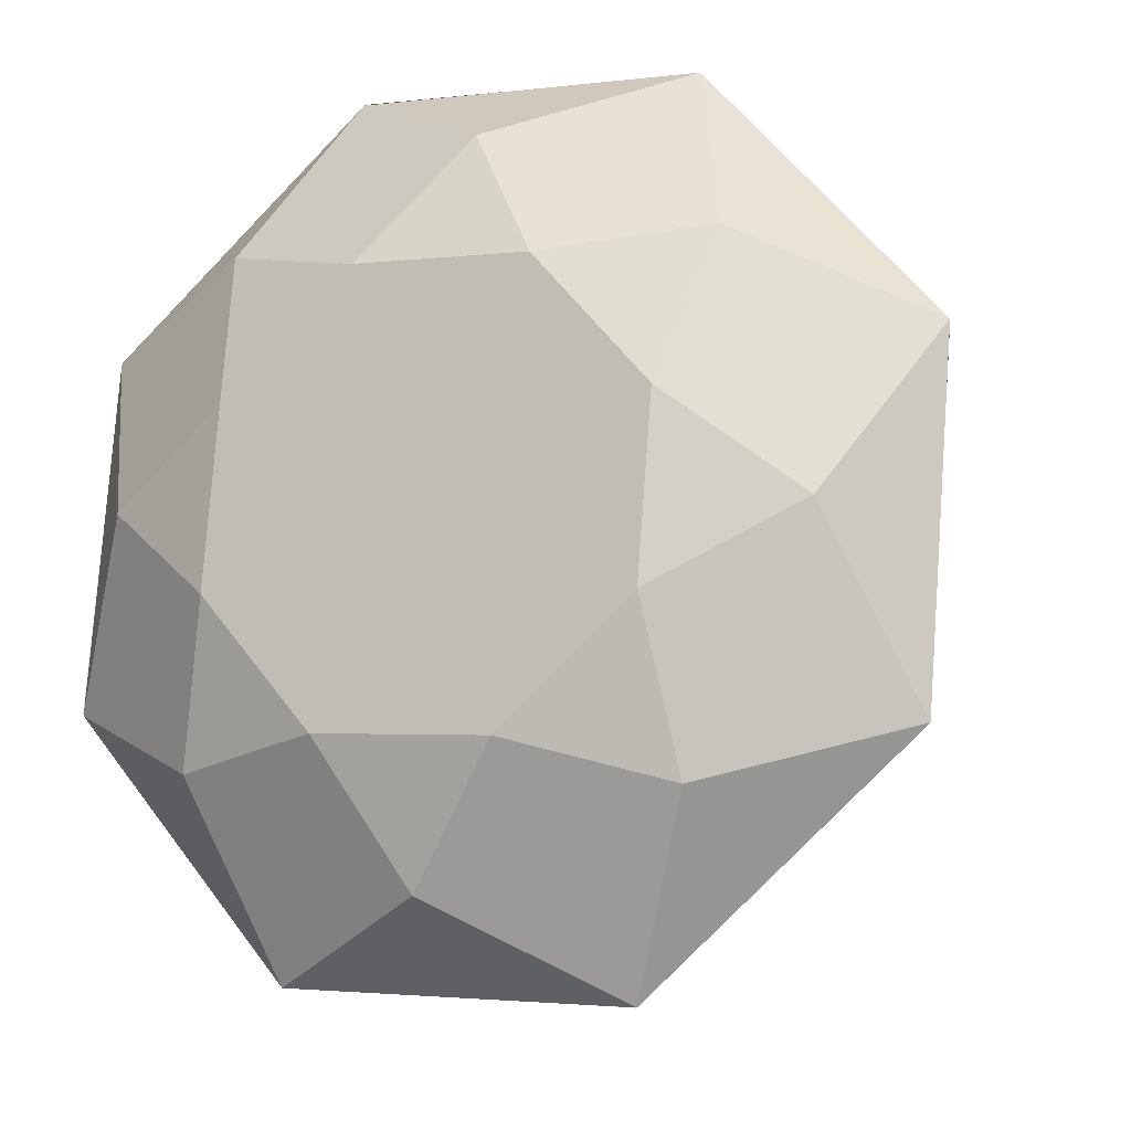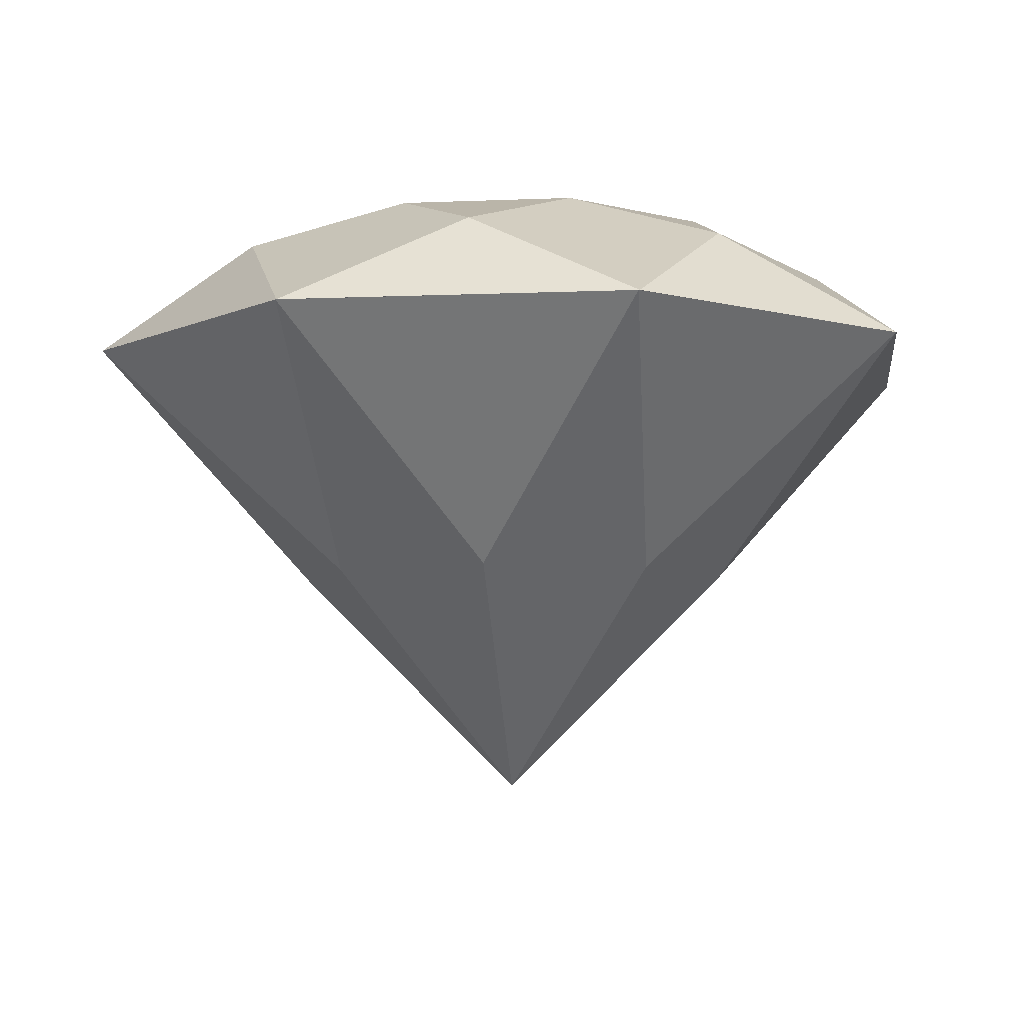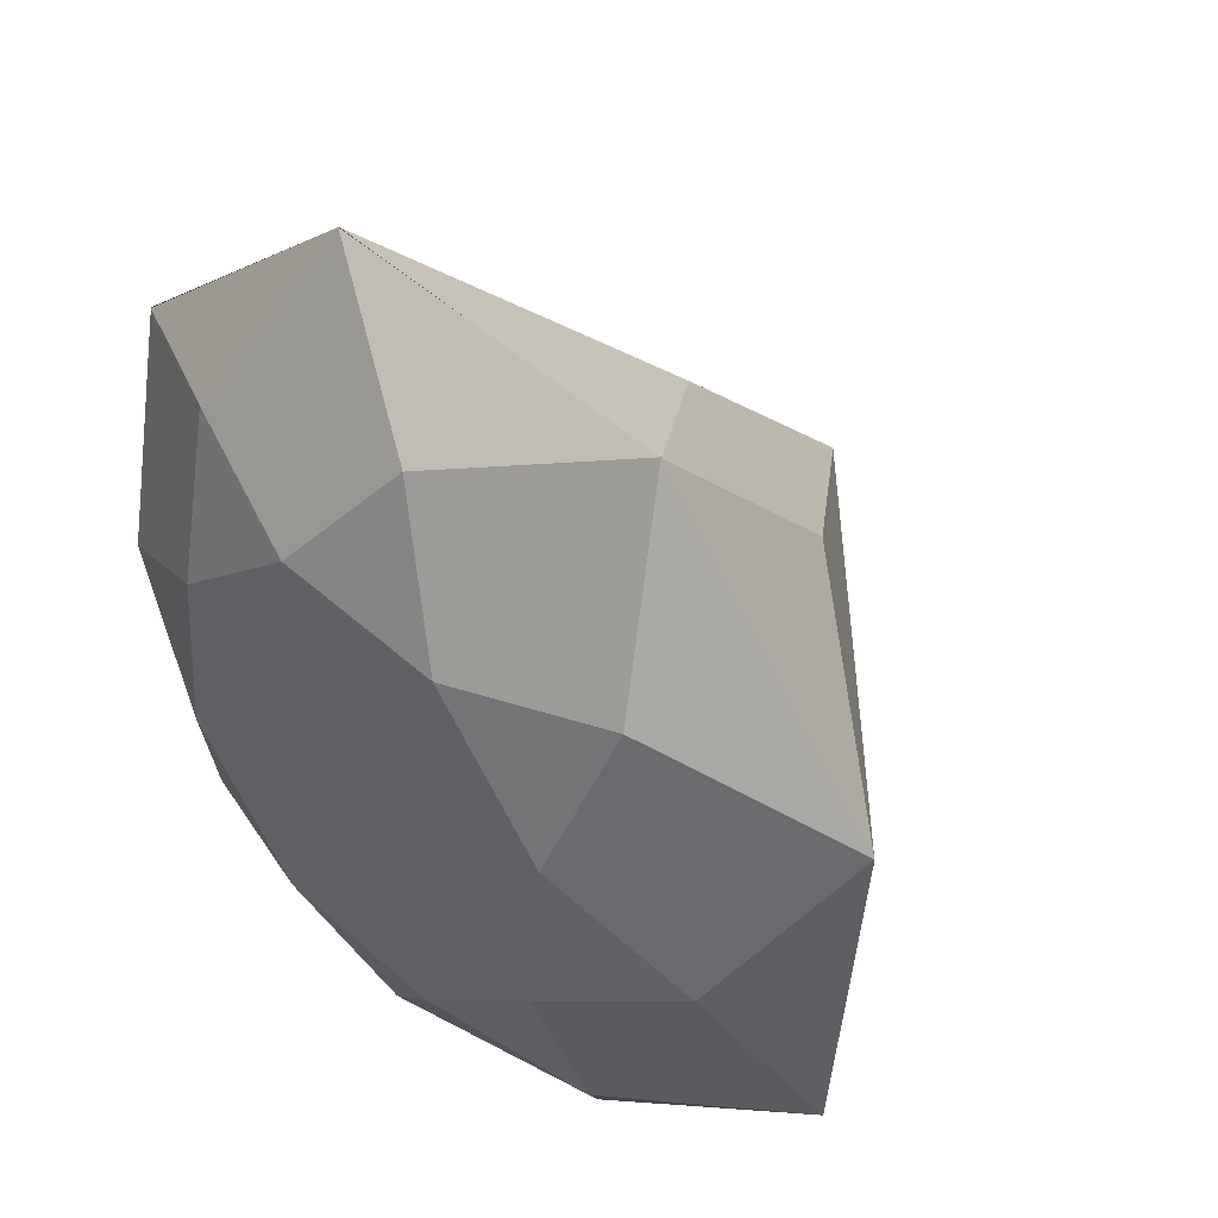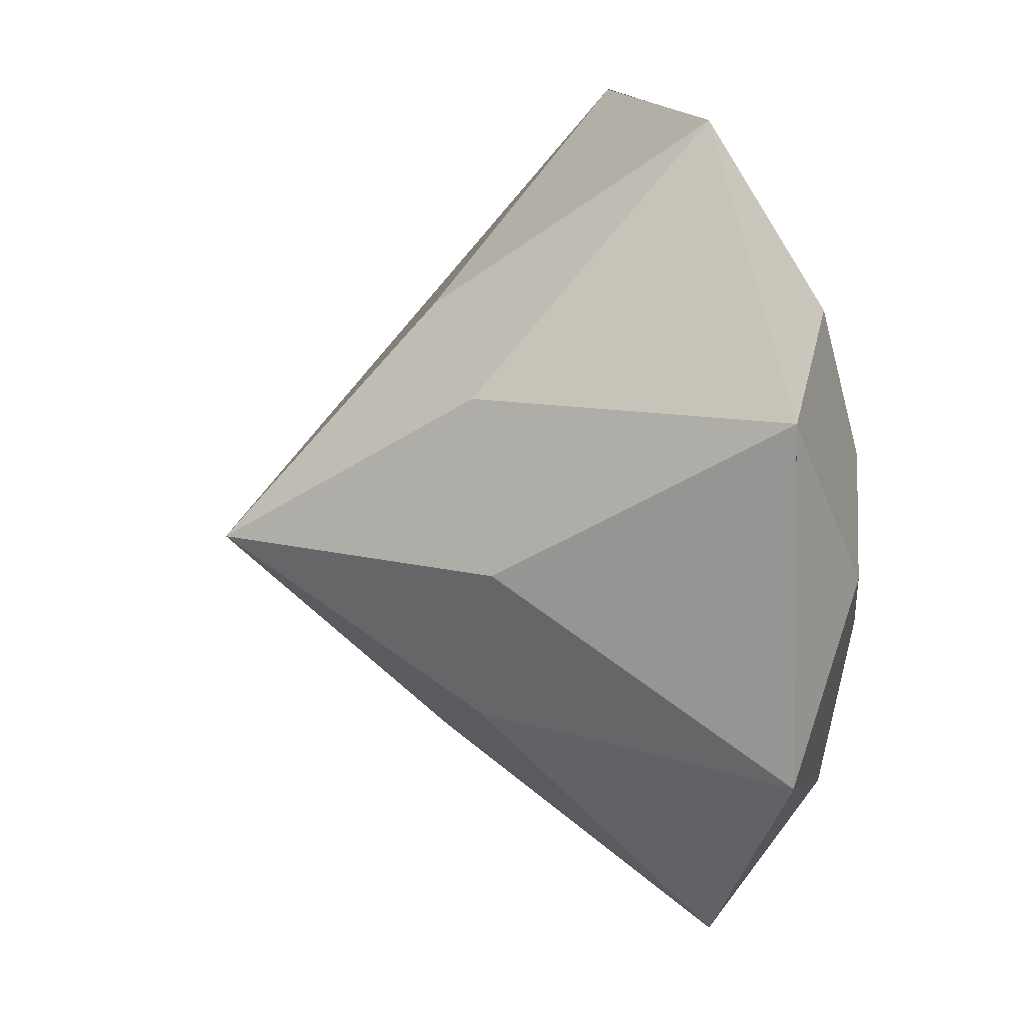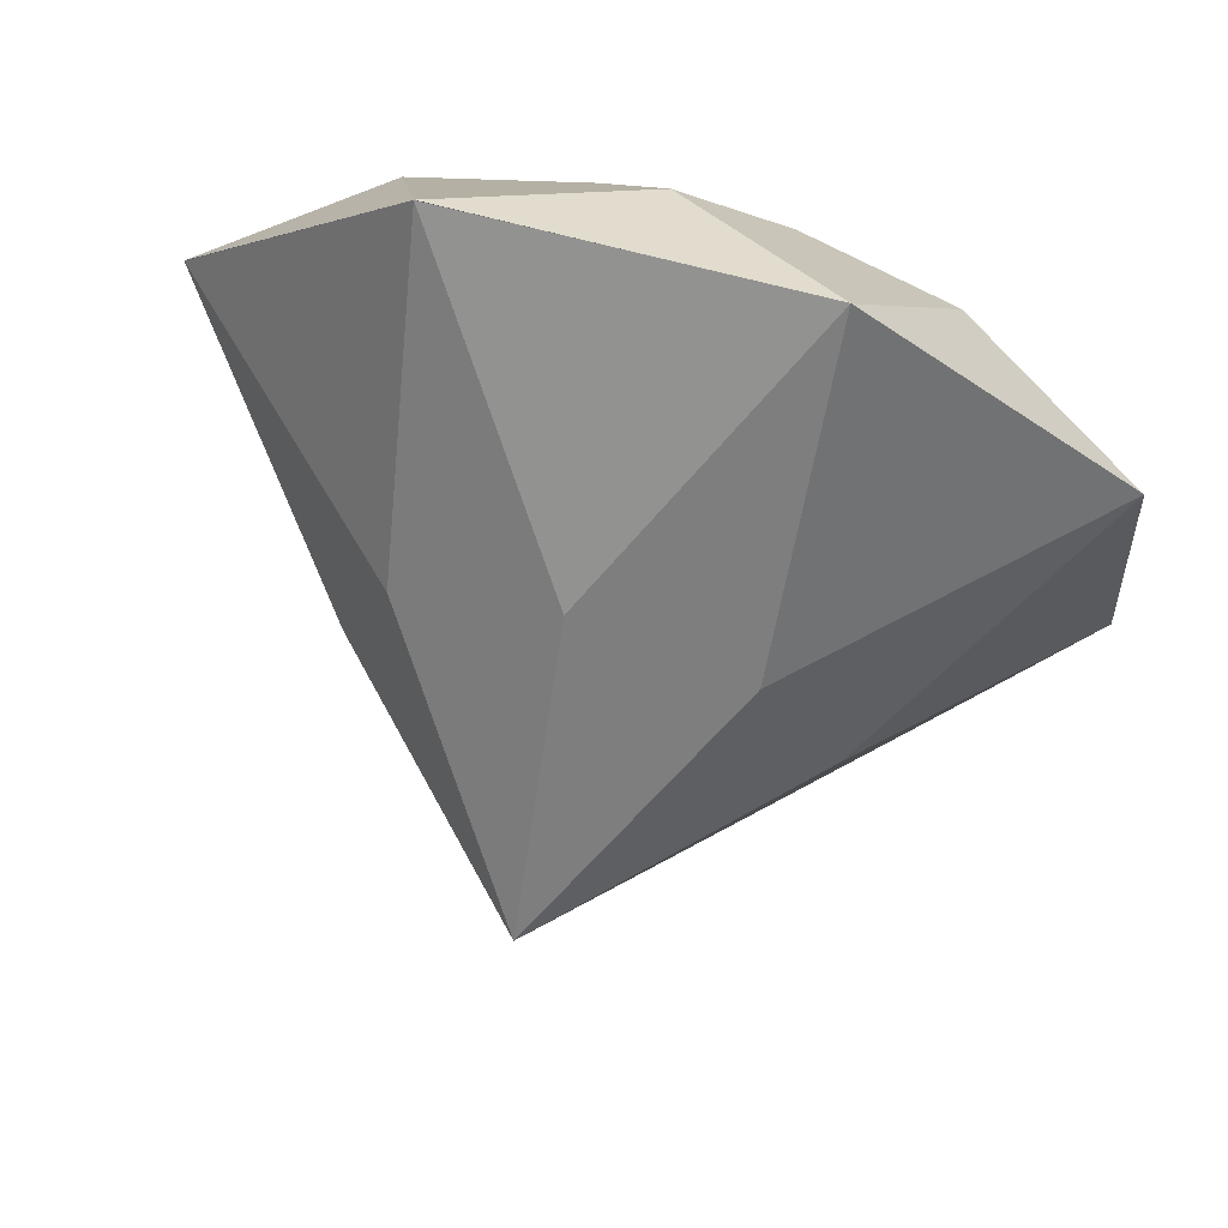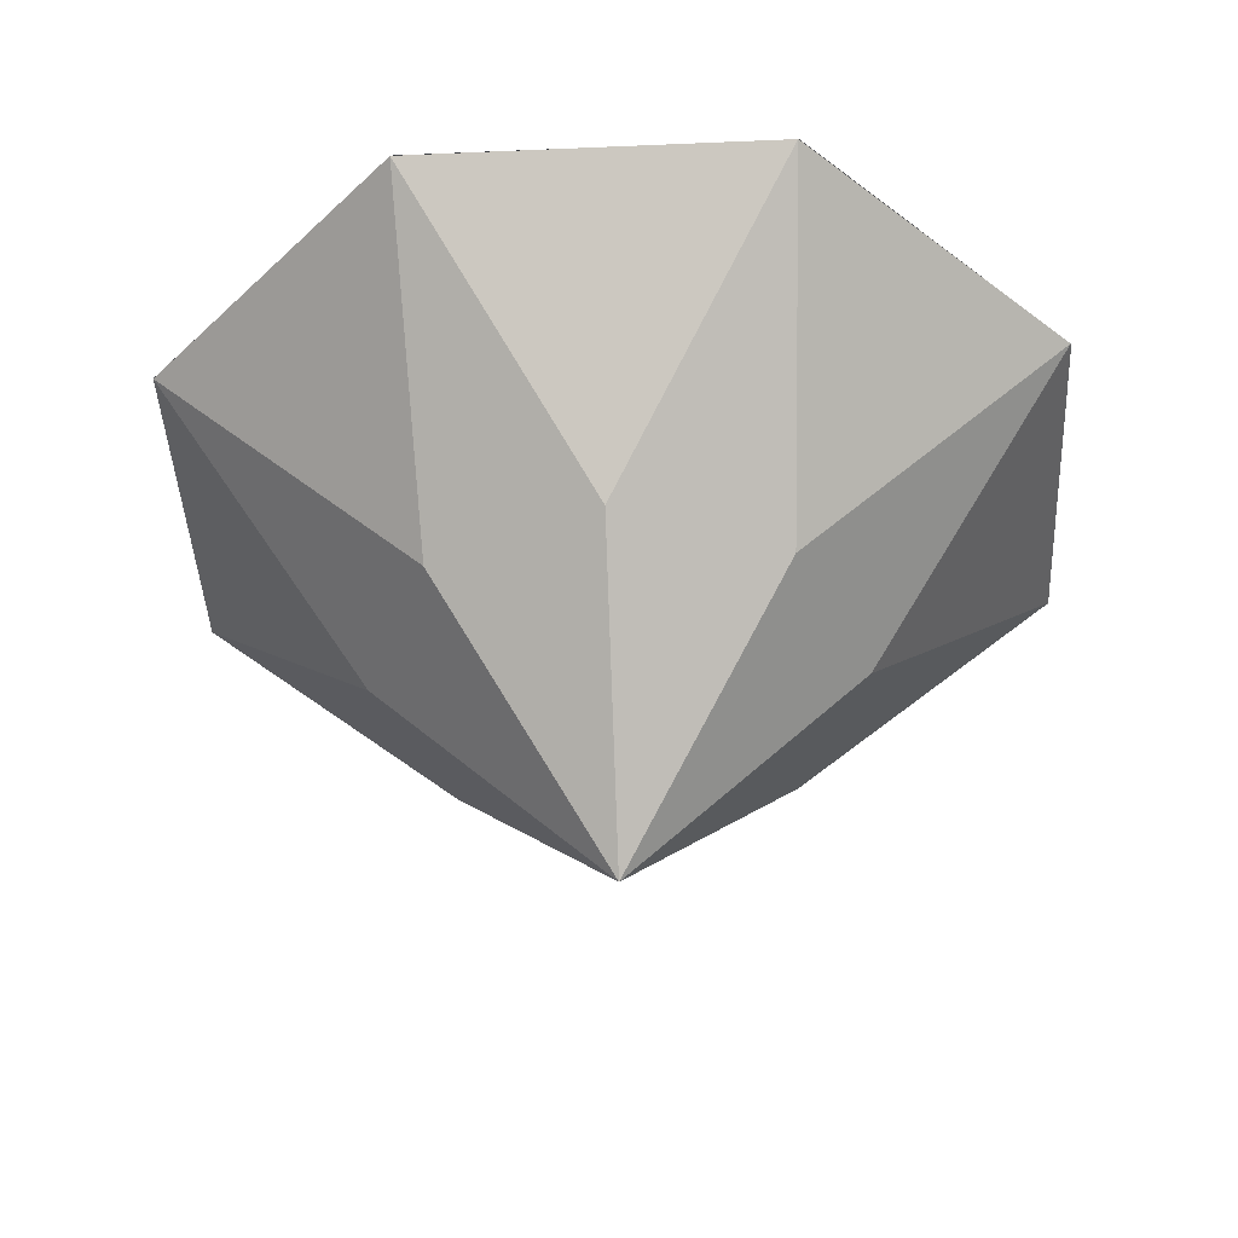
<metadata>
{"format":"obj","ext":"obj","renderer":"f3d","projection":"perspective","resolution":1024,"background":"white","views":[{"elev":-13.3,"azim":-155.5,"up":"+Z"},{"elev":-6.4,"azim":-177.4,"up":"+Y"},{"elev":44.0,"azim":-136.0,"up":"+Z"},{"elev":19.5,"azim":75.8,"up":"+Z"},{"elev":73.4,"azim":16.4,"up":"+Z"},{"elev":-42.4,"azim":133.2,"up":"+Y"}]}
</metadata>
<code>
o Diamond_Disc
v -574.3 381.6 -21.81
v -604.5 370.9 -5.064
v -577.4 381.6 16.33
v -552.6 381.6 45.49
v -586.9 370.9 49.57
v -575.4 350.3 89.99
v -535.8 370.9 75.75
v -482.2 381.6 -14.35
v -455 370.9 7.049
v -434.6 350.3 -29.69
v -472.6 370.9 -47.58
v -485.3 381.6 23.79
v -481.2 370.9 58.13
v -440.8 350.3 46.6
v -455 370.9 7.049
v -545.1 381.6 -46.6
v -578.4 370.9 -56.15
v -574.3 381.6 -21.81
v -552.6 381.6 45.49
v -535.8 370.9 75.75
v -514.4 381.6 48.58
v -577.4 381.6 16.33
v -586.9 370.9 49.57
v -552.6 381.6 45.49
v -514.4 381.6 48.58
v -481.2 370.9 58.13
v -485.3 381.6 23.79
v -523.7 370.9 -73.76
v -560.5 350.3 -94.18
v -578.4 370.9 -56.15
v -545.1 381.6 -46.6
v -485.3 381.6 23.79
v -455 370.9 7.049
v -482.2 381.6 -14.35
v -434.6 350.3 -29.69
v -484.2 350.3 -88
v -472.6 370.9 -47.58
v -440.8 350.3 46.6
v -434.6 350.3 -29.69
v -455 370.9 7.049
v -499.1 350.3 96.17
v -440.8 350.3 46.6
v -481.2 370.9 58.13
v -575.4 350.3 89.99
v -499.1 350.3 96.17
v -535.8 370.9 75.75
v -507 381.6 -43.51
v -523.7 370.9 -73.76
v -545.1 381.6 -46.6
v -625 350.3 31.67
v -575.4 350.3 89.99
v -586.9 370.9 49.57
v -618.8 350.3 -44.61
v -625 350.3 31.67
v -604.5 370.9 -5.064
v -482.2 381.6 -14.35
v -472.6 370.9 -47.58
v -507 381.6 -43.51
v -560.5 350.3 -94.18
v -618.8 350.3 -44.61
v -578.4 370.9 -56.15
v -484.2 350.3 -88
v -560.5 350.3 -94.18
v -523.7 370.9 -73.76
v -472.6 370.9 -47.58
v -484.2 350.3 -88
v -523.7 370.9 -73.76
v -507 381.6 -43.51
v -577.4 381.6 16.33
v -604.5 370.9 -5.064
v -625 350.3 31.67
v -586.9 370.9 49.57
v -578.4 370.9 -56.15
v -618.8 350.3 -44.61
v -604.5 370.9 -5.064
v -574.3 381.6 -21.81
v -514.4 381.6 48.58
v -535.8 370.9 75.75
v -499.1 350.3 96.17
v -481.2 370.9 58.13
v -514.4 381.6 48.58
v -529.8 381.6 0.9922
v -545.1 381.6 -46.6
v -574.3 381.6 -21.81
v -577.4 381.6 16.33
v -529.8 381.6 0.9922
v -545.1 381.6 -46.6
v -574.3 381.6 -21.81
v -529.8 381.6 0.9922
v -529.8 381.6 0.9922
v -552.6 381.6 45.49
v -514.4 381.6 48.58
v -529.8 381.6 0.9922
v -514.4 381.6 48.58
v -485.3 381.6 23.79
v -577.4 381.6 16.33
v -552.6 381.6 45.49
v -529.8 381.6 0.9922
v -482.2 381.6 -14.35
v -507 381.6 -43.51
v -529.8 381.6 0.9922
v -485.3 381.6 23.79
v -482.2 381.6 -14.35
v -529.8 381.6 0.9922
v -507 381.6 -43.51
v -545.1 381.6 -46.6
v -529.8 381.6 0.9922
v -625 350.3 31.52
v -625 350.3 31.5
v -625 350.3 31.5
v -560.2 350.3 -94.21
v -525.6 298 -48.79
v -483.9 350.3 -87.85
v -618.6 350.3 -44.77
v -579.6 298 -3.112
v -529.7 248.4 1.041
v -562 298 -37.13
v -434.5 350.3 -29.42
v -479.9 298 5.194
v -440.8 350.3 46.85
v -529.7 248.4 1.041
v -491.6 298 -31.26
v -483.9 350.3 -87.85
v -525.6 298 -48.79
v -483.9 350.3 -87.85
v -491.6 298 -31.26
v -434.5 350.3 -29.42
v -440.8 350.3 46.85
v -497.4 298 39.21
v -499.3 350.3 96.29
v -434.5 350.3 -29.42
v -491.6 298 -31.26
v -529.7 248.4 1.041
v -479.9 298 5.194
v -567.9 298 33.34
v -529.7 248.4 1.041
v -579.6 298 -3.112
v -625 350.3 31.5
v -529.7 248.4 1.041
v -497.4 298 39.21
v -440.8 350.3 46.85
v -479.9 298 5.194
v -525.6 298 -48.79
v -560.2 350.3 -94.21
v -562 298 -37.13
v -529.7 248.4 1.041
v -625 350.3 31.5
v -579.6 298 -3.112
v -618.6 350.3 -44.77
v -618.6 350.3 -44.77
v -562 298 -37.13
v -560.2 350.3 -94.21
v -499.3 350.3 96.29
v -533.9 298 50.87
v -575.5 350.3 89.84
v -497.4 298 39.21
v -529.7 248.4 1.041
v -533.9 298 50.87
v -499.3 350.3 96.29
v -575.5 350.3 89.84
v -533.9 298 50.87
v -529.7 248.4 1.041
v -567.9 298 33.34
v -575.5 350.3 89.84
v -567.9 298 33.34
v -485.3 381.6 23.79
f 1 2 3
f 4 5 6 7
f 8 9 10 11
f 12 13 14 15
f 16 17 18
f 19 20 21
f 22 23 24
f 25 26 27
f 28 29 30 31
f 32 33 34
f 35 36 37
f 38 39 40
f 41 42 43
f 44 45 46
f 47 48 49
f 50 51 52
f 53 54 55
f 56 57 58
f 59 60 61
f 62 63 64
f 65 66 67 68
f 69 70 71 72
f 73 74 75 76
f 77 78 79 80
f 81 82 83
f 84 85 86
f 87 88 89
f 90 91 92
f 93 94 95
f 96 97 98
f 99 100 101
f 102 103 104
f 105 106 107
f 108 109 110
f 111 112 113
f 114 115 116 117
f 118 119 120
f 121 122 123 124
f 125 126 127
f 128 129 130
f 131 132 133 134
f 135 136 137 138
f 139 140 141 142
f 143 144 145 146
f 147 148 149
f 150 151 152
f 153 154 155
f 156 157 158 159
f 160 161 162 163
f 108 164 165 109
f 81 82 166

</code>
